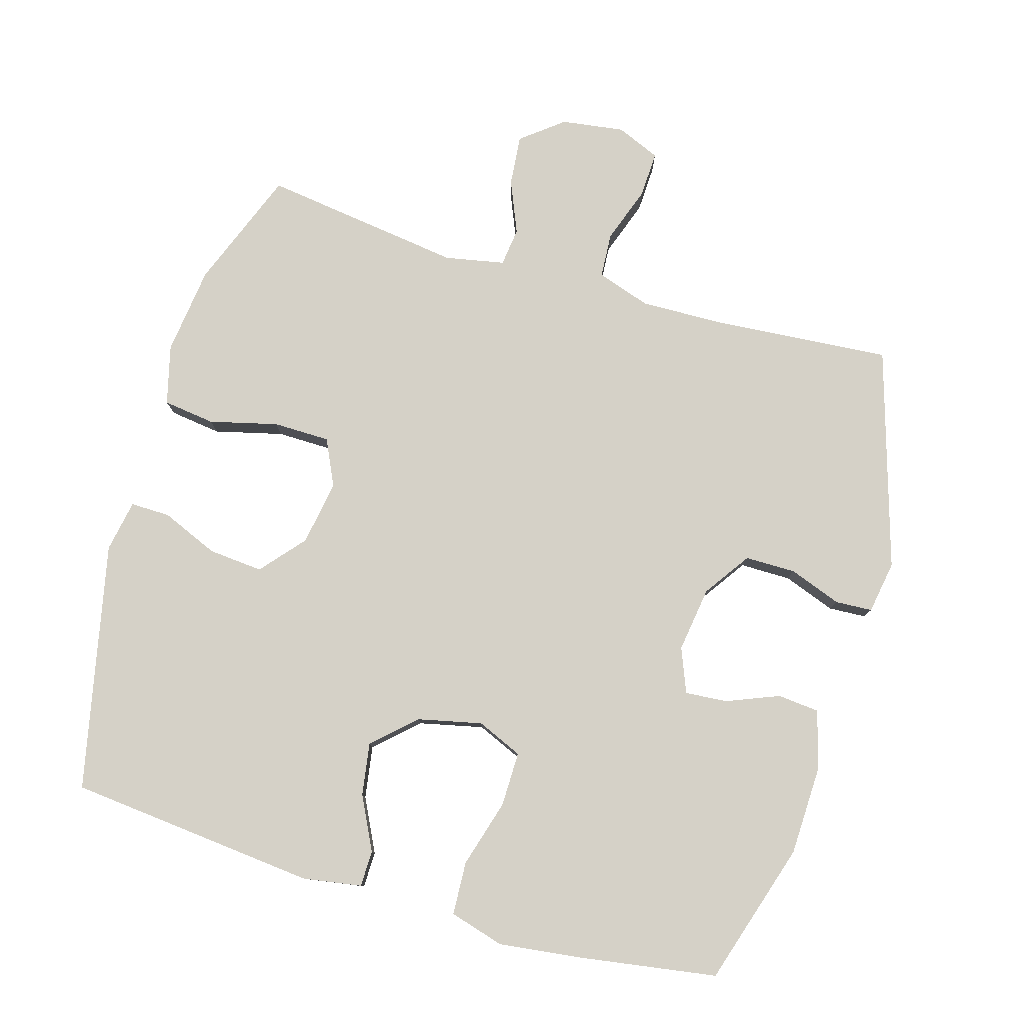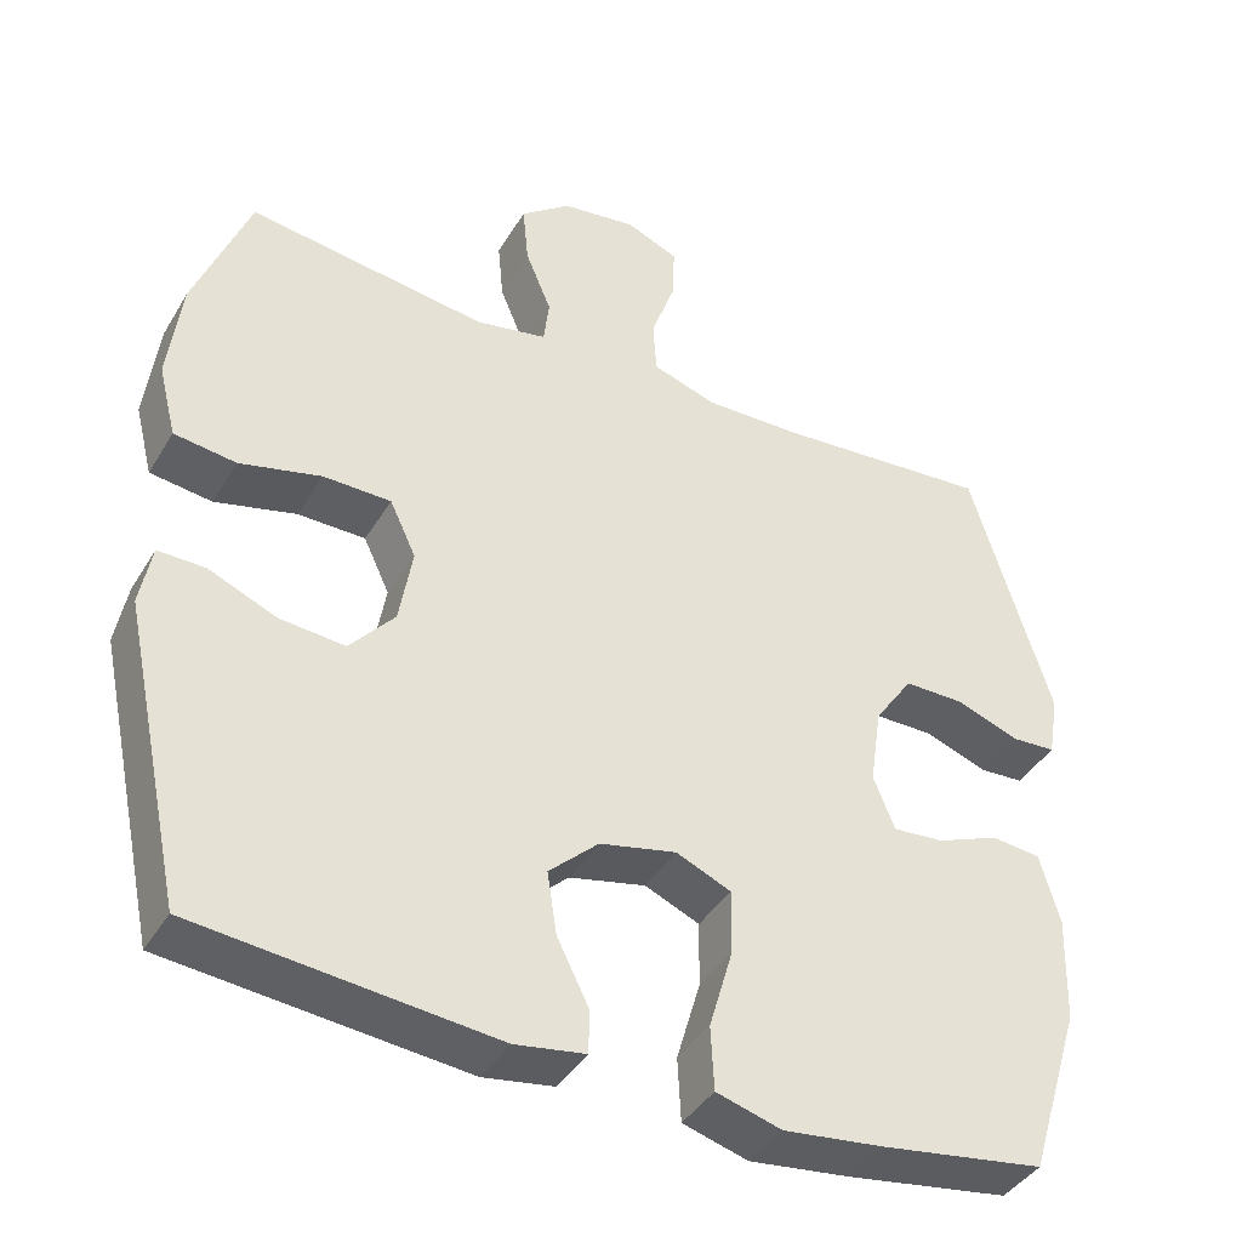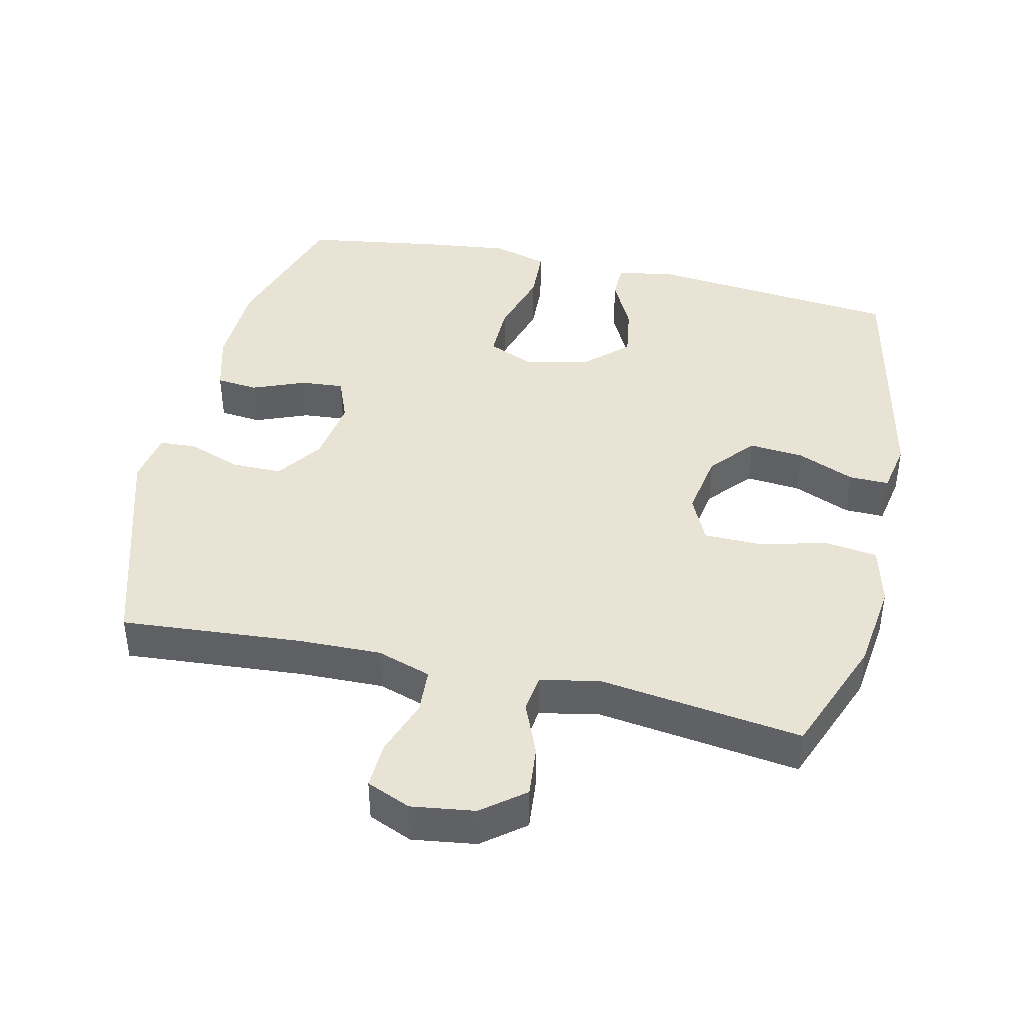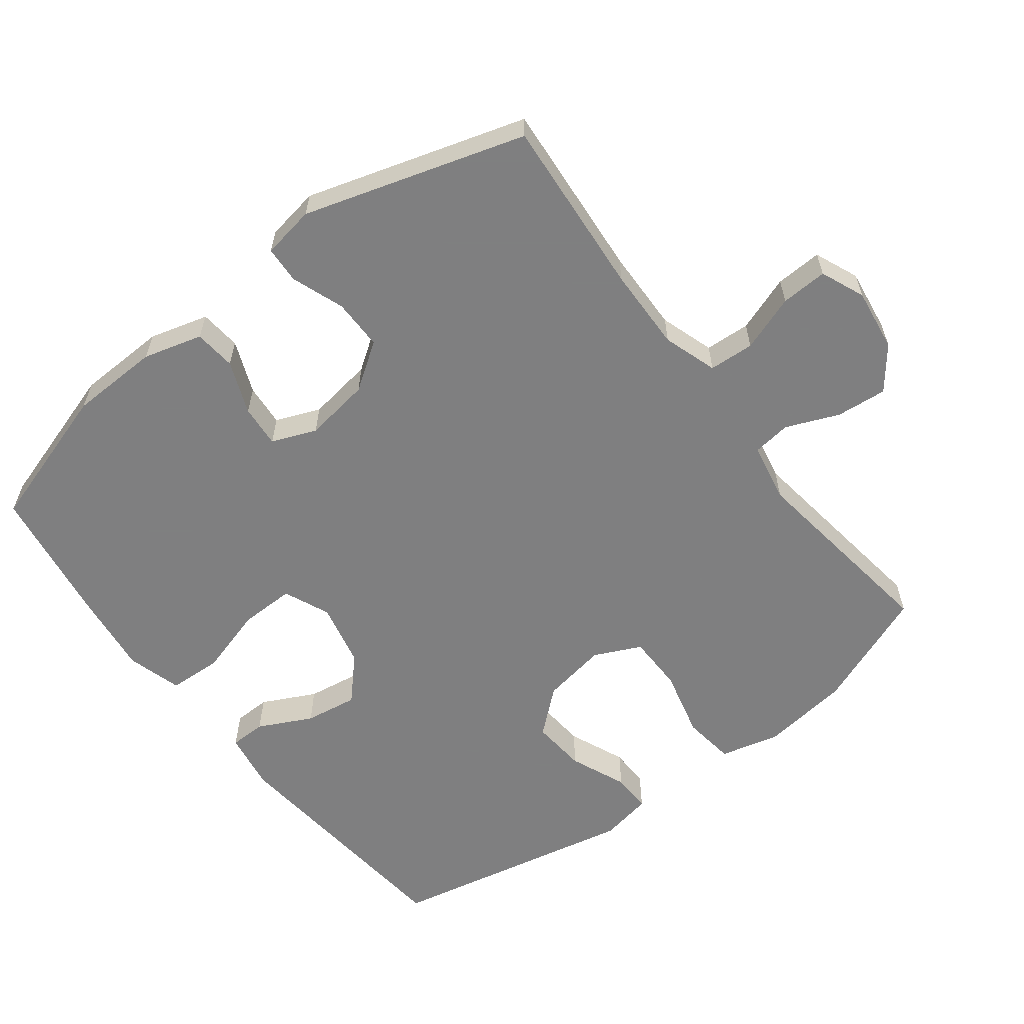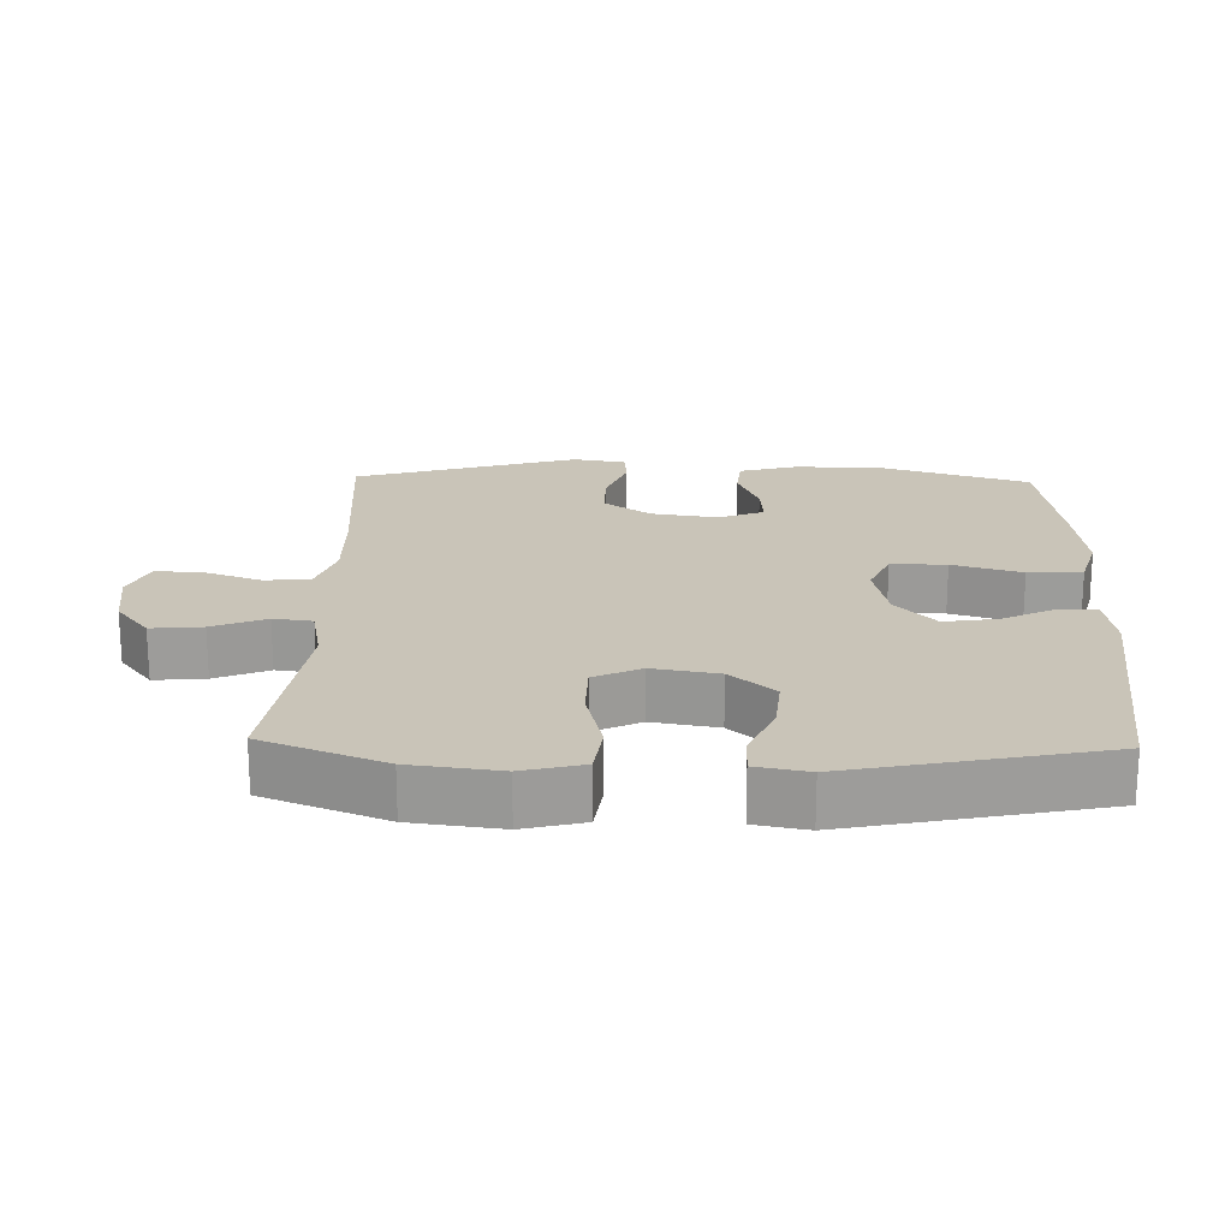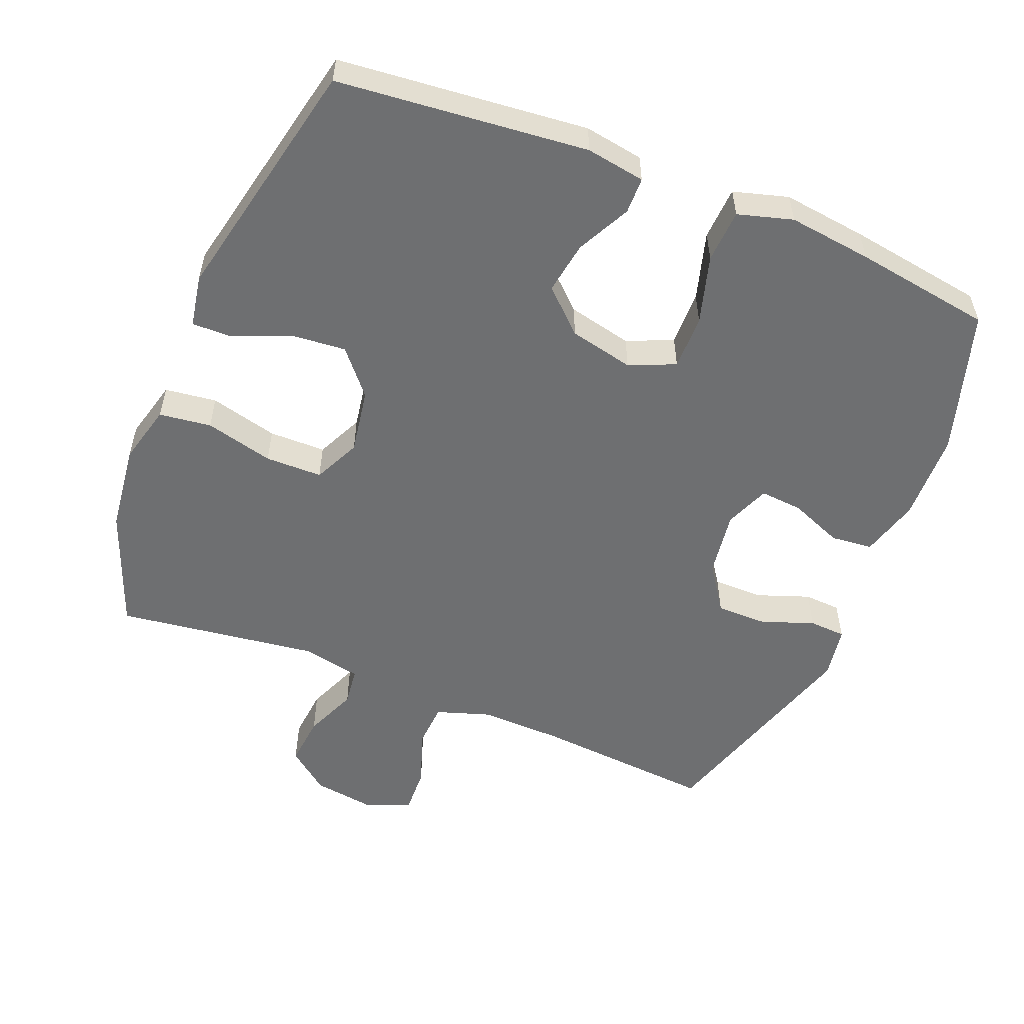
<metadata>
{"format":"obj","ext":"obj","renderer":"f3d","projection":"perspective","resolution":1024,"background":"white","views":[{"elev":79.4,"azim":-163.7,"up":"+Y"},{"elev":-40.6,"azim":151.7,"up":"+Z"},{"elev":42.1,"azim":12.9,"up":"+Y"},{"elev":-59.9,"azim":-52.5,"up":"+Y"},{"elev":20.2,"azim":91.6,"up":"+Y"},{"elev":-54.5,"azim":157.9,"up":"+Y"}]}
</metadata>
<code>
v 0.5 0.07 0.5
v 0.568 0.07 0.325
v 0.584 0.07 0.196
v 0.562 0.07 0.109
v 0.486 0.07 0.099
v 0.386 0.07 0.124
v 0.303 0.07 0.123
v 0.271 0.07 0.055
v 0.287 0.07 -0.04
v 0.342 0.07 -0.104
v 0.422 0.07 -0.097
v 0.505 0.07 -0.062
v 0.563 0.07 -0.061
v 0.577 0.07 -0.137
v 0.5 0.07 -0.5
v 0.135 0.07 -0.536
v 0.049 0.07 -0.522
v 0.048 0.07 -0.469
v 0.087 0.07 -0.391
v 0.099 0.07 -0.314
v 0.038 0.07 -0.257
v -0.056 0.07 -0.236
v -0.123 0.07 -0.265
v -0.122 0.07 -0.345
v -0.093 0.07 -0.445
v -0.097 0.07 -0.523
v -0.177 0.07 -0.546
v -0.299 0.07 -0.531
v -0.5 0.07 -0.5
v -0.565 0.07 -0.29
v -0.569 0.07 -0.159
v -0.545 0.07 -0.073
v -0.484 0.07 -0.067
v -0.407 0.07 -0.098
v -0.345 0.07 -0.103
v -0.319 0.07 -0.038
v -0.333 0.07 0.058
v -0.38 0.07 0.126
v -0.454 0.07 0.126
v -0.531 0.07 0.098
v -0.585 0.07 0.101
v -0.598 0.07 0.178
v -0.5 0.07 0.5
v -0.238 0.07 0.479
v -0.117 0.07 0.476
v -0.038 0.07 0.502
v -0.034 0.07 0.568
v -0.063 0.07 0.65
v -0.066 0.07 0.718
v -0.002 0.07 0.745
v 0.09 0.07 0.732
v 0.151 0.07 0.684
v 0.144 0.07 0.61
v 0.112 0.07 0.533
v 0.119 0.07 0.477
v 0.206 0.07 0.46
v 0.5 0 0.5
v 0.568 0 0.325
v 0.584 0 0.196
v 0.562 0 0.109
v 0.486 0 0.099
v 0.386 0 0.124
v 0.303 0 0.123
v 0.271 0 0.055
v 0.287 0 -0.04
v 0.342 0 -0.104
v 0.422 0 -0.097
v 0.505 0 -0.062
v 0.563 0 -0.061
v 0.577 0 -0.137
v 0.5 0 -0.5
v 0.135 0 -0.536
v 0.049 0 -0.522
v 0.048 0 -0.469
v 0.087 0 -0.391
v 0.099 0 -0.314
v 0.038 0 -0.257
v -0.056 0 -0.236
v -0.123 0 -0.265
v -0.122 0 -0.345
v -0.093 0 -0.445
v -0.097 0 -0.523
v -0.177 0 -0.546
v -0.299 0 -0.531
v -0.5 0 -0.5
v -0.565 0 -0.29
v -0.569 0 -0.159
v -0.545 0 -0.073
v -0.484 0 -0.067
v -0.407 0 -0.098
v -0.345 0 -0.103
v -0.319 0 -0.038
v -0.333 0 0.058
v -0.38 0 0.126
v -0.454 0 0.126
v -0.531 0 0.098
v -0.585 0 0.101
v -0.598 0 0.178
v -0.5 0 0.5
v -0.238 0 0.479
v -0.117 0 0.476
v -0.038 0 0.502
v -0.034 0 0.568
v -0.063 0 0.65
v -0.066 0 0.718
v -0.002 0 0.745
v 0.09 0 0.732
v 0.151 0 0.684
v 0.144 0 0.61
v 0.112 0 0.533
v 0.119 0 0.477
v 0.206 0 0.46
f 52 53 54
f 51 52 54
f 50 51 54
f 49 50 54
f 48 49 54
f 47 48 54
f 46 47 54 55
f 45 46 55 56
f 42 43 44
f 41 42 44
f 40 41 44
f 39 40 44
f 44 45 56
f 39 44 56
f 38 39 56
f 32 33 34
f 31 32 34
f 30 31 34
f 29 30 34
f 28 29 34
f 27 28 34
f 26 27 34
f 25 26 34
f 24 25 34
f 23 24 34 35
f 22 23 35 36
f 17 18 19
f 16 17 19
f 15 16 19
f 14 15 19
f 13 14 19
f 12 13 19
f 11 12 19
f 10 11 19 20
f 9 10 20 21
f 4 5 6
f 3 4 6
f 2 3 6
f 1 2 6
f 56 1 6
f 56 6 7
f 56 7 8
f 38 56 8
f 37 38 8
f 22 36 37
f 21 22 37
f 9 21 37
f 8 9 37
f 110 109 108
f 110 108 107
f 110 107 106
f 110 106 105
f 110 105 104
f 110 104 103
f 111 110 103 102
f 112 111 102 101
f 100 99 98
f 100 98 97
f 100 97 96
f 100 96 95
f 112 101 100
f 112 100 95
f 112 95 94
f 90 89 88
f 90 88 87
f 90 87 86
f 90 86 85
f 90 85 84
f 90 84 83
f 90 83 82
f 90 82 81
f 90 81 80
f 91 90 80 79
f 92 91 79 78
f 75 74 73
f 75 73 72
f 75 72 71
f 75 71 70
f 75 70 69
f 75 69 68
f 75 68 67
f 76 75 67 66
f 77 76 66 65
f 62 61 60
f 62 60 59
f 62 59 58
f 62 58 57
f 62 57 112
f 63 62 112
f 64 63 112
f 64 112 94
f 64 94 93
f 93 92 78
f 93 78 77
f 93 77 65
f 93 65 64
f 1 57 58 2
f 2 58 59 3
f 3 59 60 4
f 4 60 61 5
f 5 61 62 6
f 6 62 63 7
f 7 63 64 8
f 8 64 65 9
f 9 65 66 10
f 10 66 67 11
f 11 67 68 12
f 12 68 69 13
f 13 69 70 14
f 14 70 71 15
f 15 71 72 16
f 16 72 73 17
f 17 73 74 18
f 18 74 75 19
f 19 75 76 20
f 20 76 77 21
f 21 77 78 22
f 22 78 79 23
f 23 79 80 24
f 24 80 81 25
f 25 81 82 26
f 26 82 83 27
f 27 83 84 28
f 28 84 85 29
f 29 85 86 30
f 30 86 87 31
f 31 87 88 32
f 32 88 89 33
f 33 89 90 34
f 34 90 91 35
f 35 91 92 36
f 36 92 93 37
f 37 93 94 38
f 38 94 95 39
f 39 95 96 40
f 40 96 97 41
f 41 97 98 42
f 42 98 99 43
f 43 99 100 44
f 44 100 101 45
f 45 101 102 46
f 46 102 103 47
f 47 103 104 48
f 48 104 105 49
f 49 105 106 50
f 50 106 107 51
f 51 107 108 52
f 52 108 109 53
f 53 109 110 54
f 54 110 111 55
f 55 111 112 56
f 56 112 57 1

</code>
